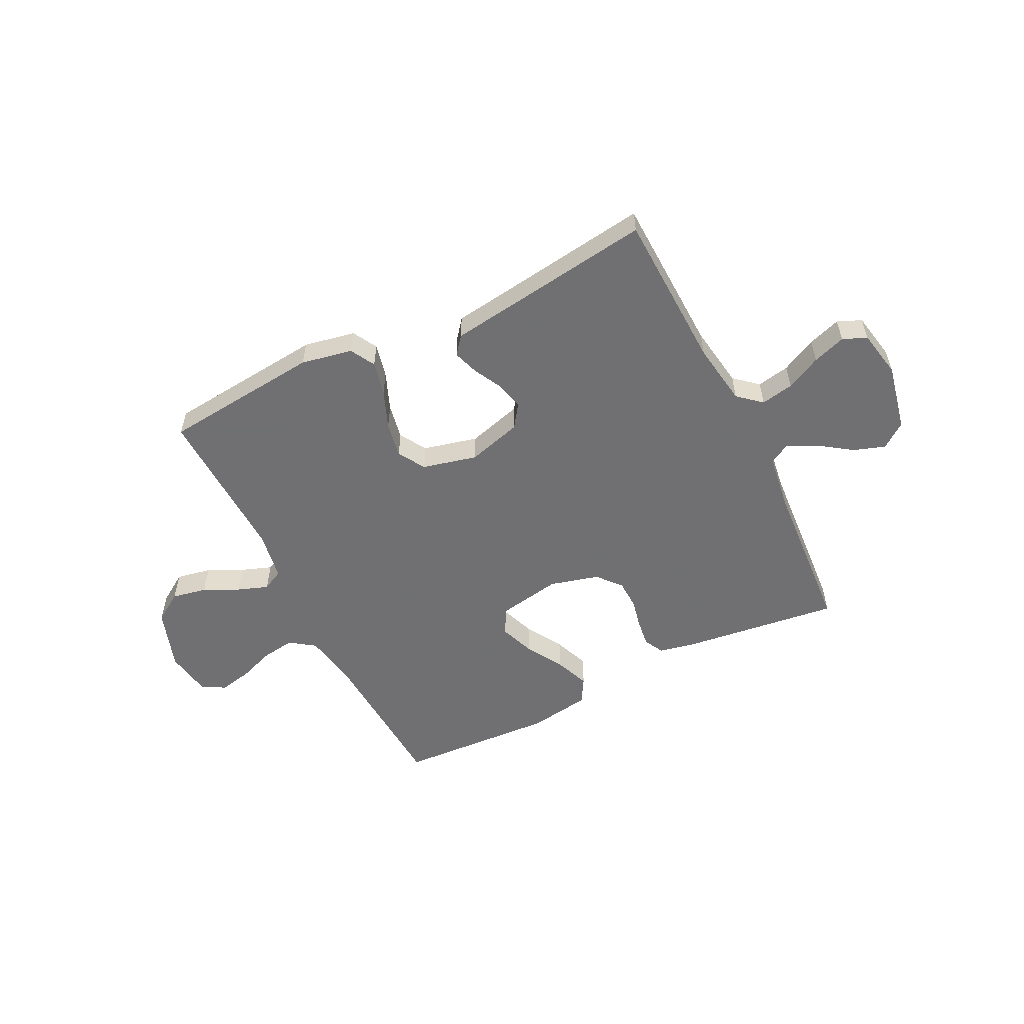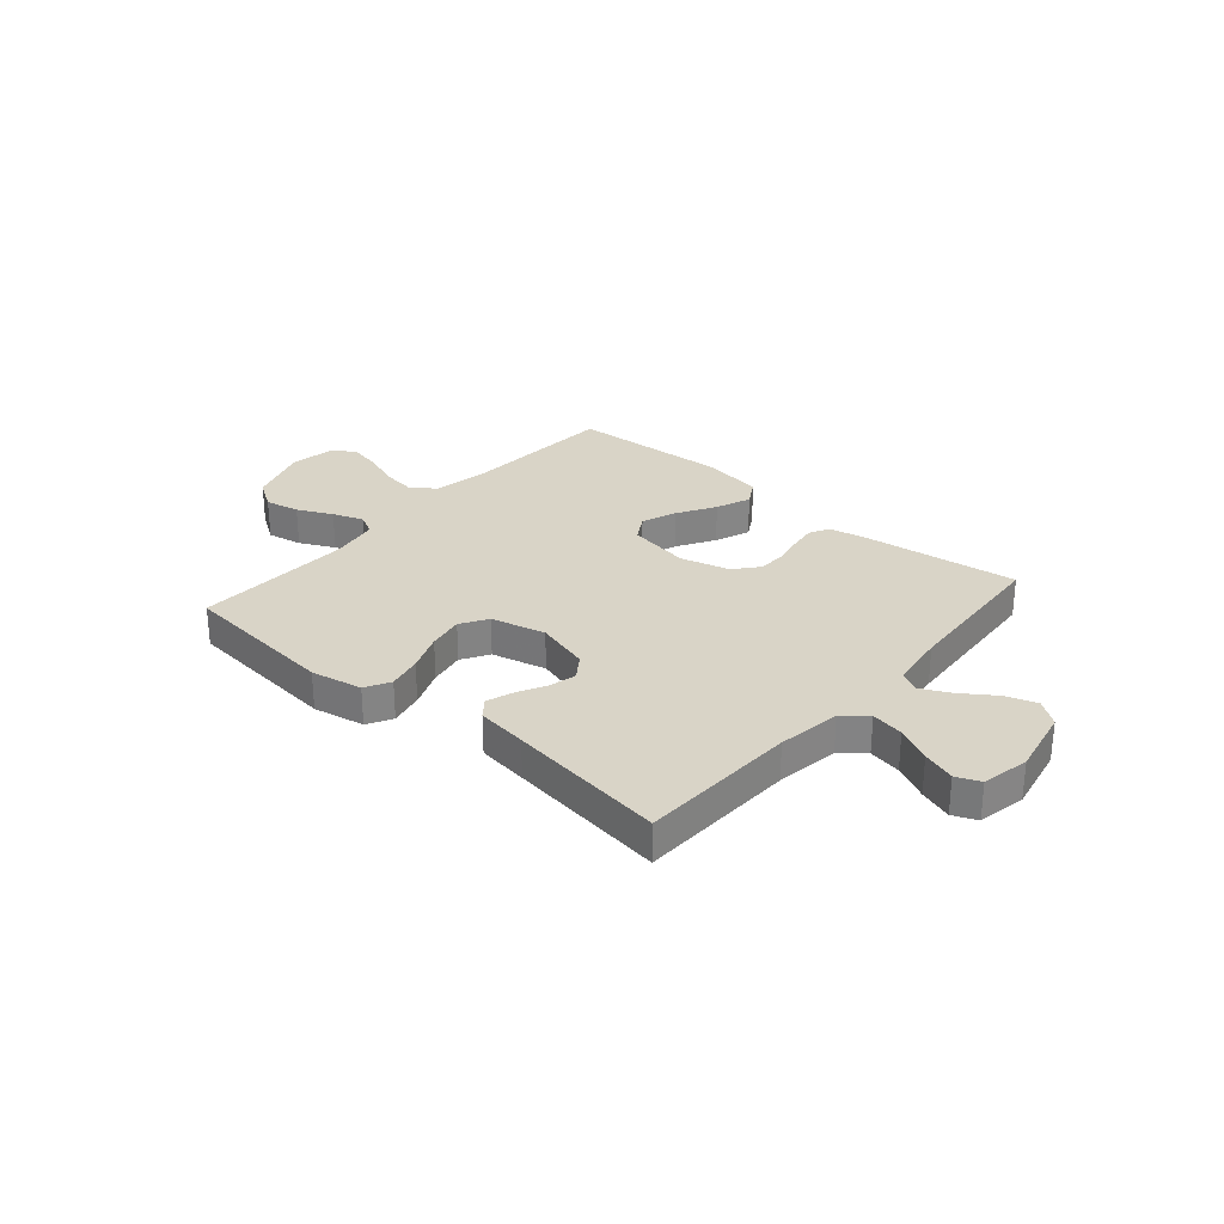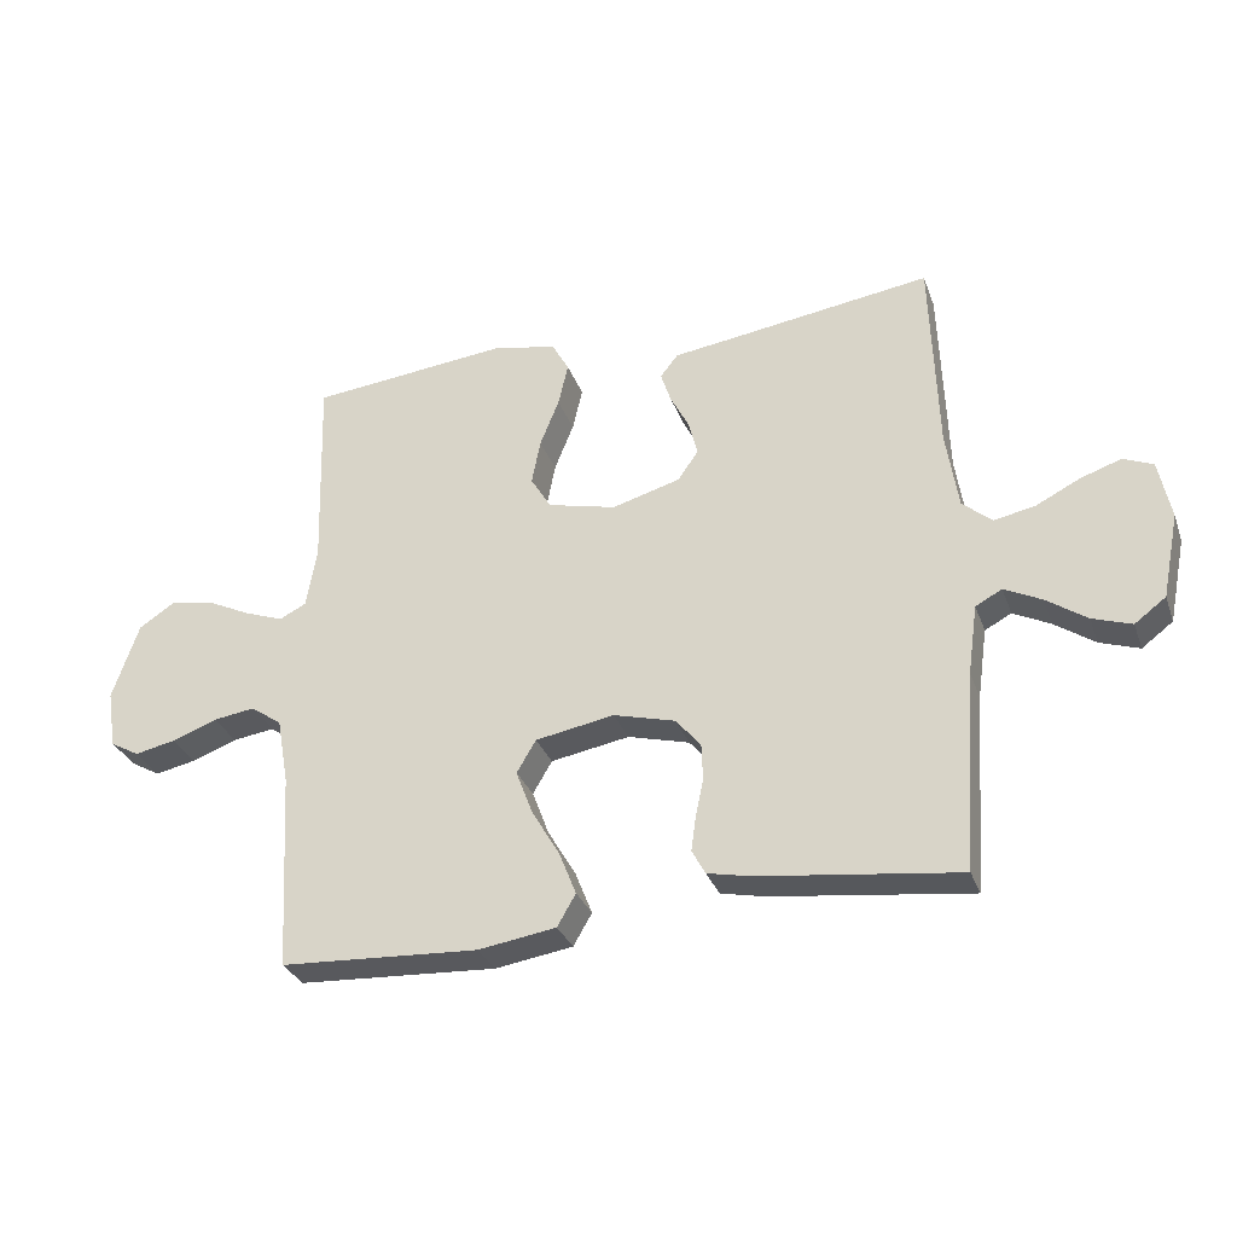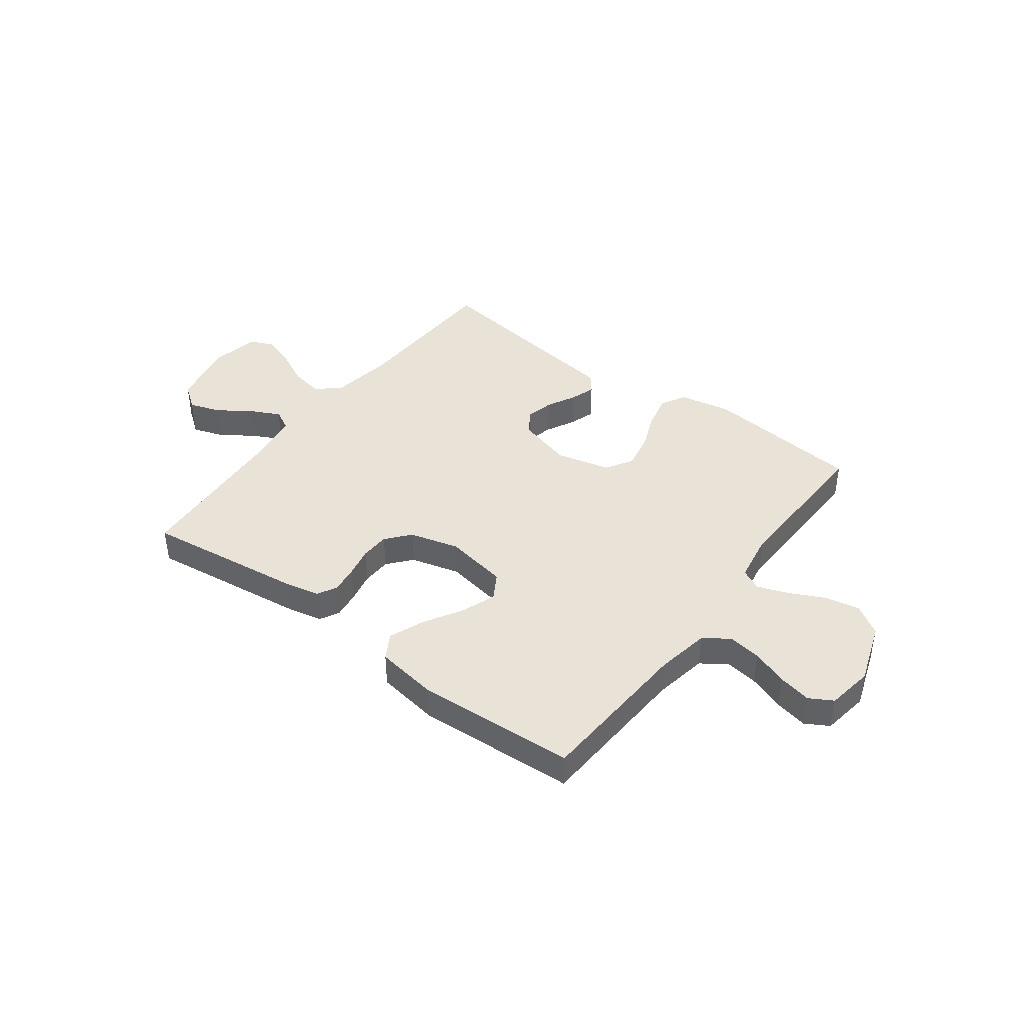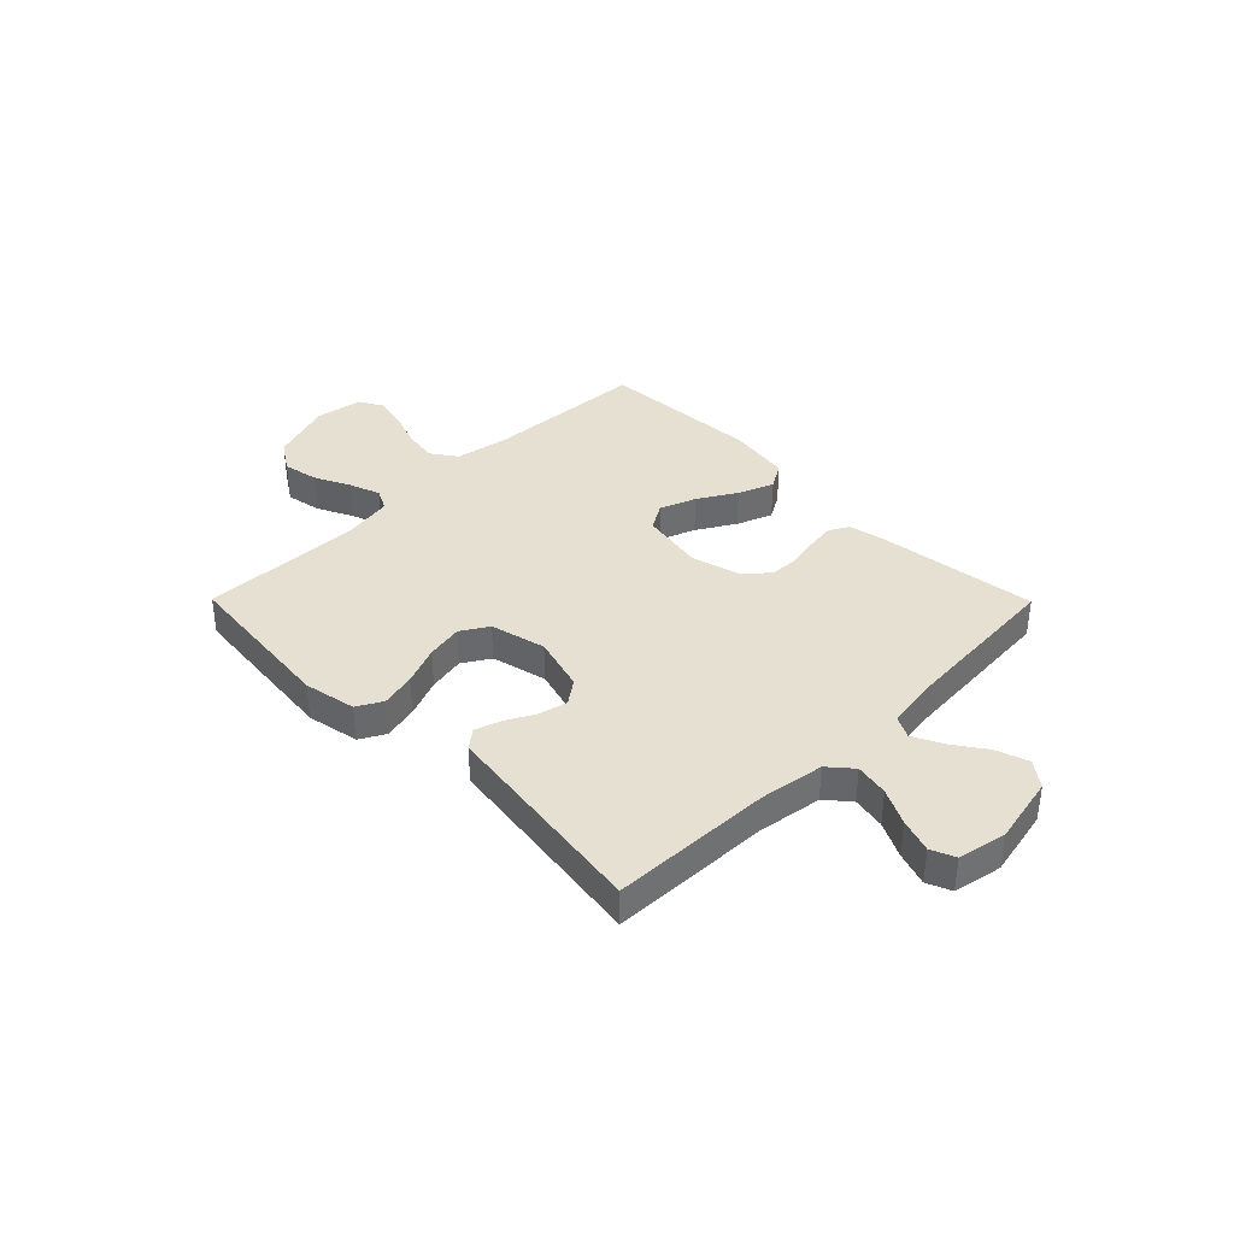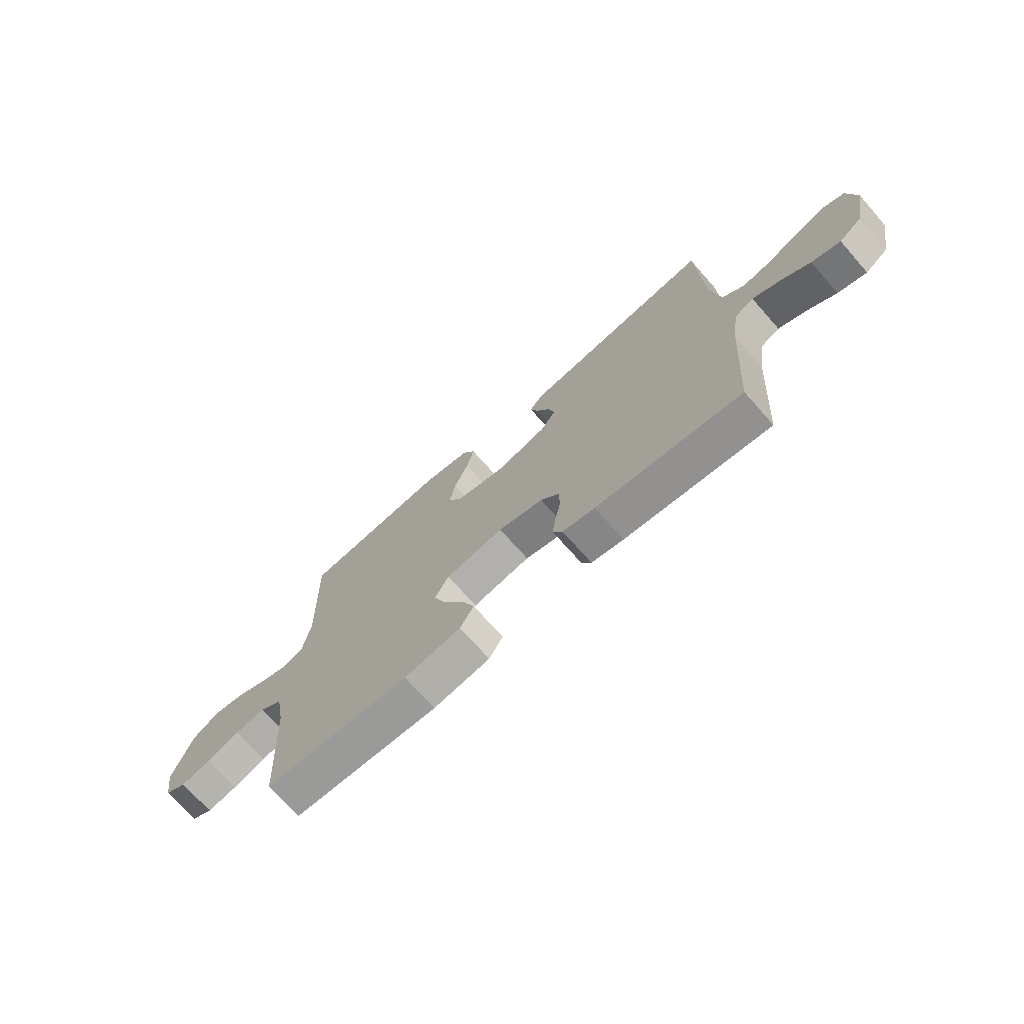
<metadata>
{"format":"obj","ext":"obj","renderer":"f3d","projection":"perspective","resolution":1024,"background":"white","views":[{"elev":-55.0,"azim":26.5,"up":"+Y"},{"elev":28.8,"azim":40.8,"up":"+Y"},{"elev":-30.8,"azim":18.2,"up":"+Z"},{"elev":41.6,"azim":-143.2,"up":"+Y"},{"elev":37.6,"azim":45.3,"up":"+Y"},{"elev":-71.7,"azim":41.5,"up":"+Z"}]}
</metadata>
<code>
v -0.5 0.07 0.5
v -0.2 0.07 0.53
v -0.103 0.07 0.511
v -0.077 0.07 0.464
v -0.092 0.07 0.399
v -0.121 0.07 0.327
v -0.134 0.07 0.259
v -0.103 0.07 0.208
v 0 0.07 0.183
v 0.103 0.07 0.212
v 0.134 0.07 0.256
v 0.121 0.07 0.309
v 0.093 0.07 0.363
v 0.077 0.07 0.411
v 0.104 0.07 0.445
v 0.2 0.07 0.458
v 0.5 0.07 0.5
v 0.51 0.07 0.2
v 0.528 0.07 0.081
v 0.572 0.07 0.043
v 0.634 0.07 0.055
v 0.7 0.07 0.088
v 0.762 0.07 0.109
v 0.807 0.07 0.09
v 0.825 0.07 0
v 0.799 0.07 -0.128
v 0.752 0.07 -0.163
v 0.693 0.07 -0.143
v 0.632 0.07 -0.101
v 0.576 0.07 -0.073
v 0.536 0.07 -0.094
v 0.521 0.07 -0.2
v 0.5 0.07 -0.5
v 0.2 0.07 -0.462
v 0.134 0.07 -0.448
v 0.114 0.07 -0.411
v 0.121 0.07 -0.359
v 0.133 0.07 -0.302
v 0.131 0.07 -0.247
v 0.093 0.07 -0.202
v 0 0.07 -0.177
v -0.119 0.07 -0.198
v -0.148 0.07 -0.247
v -0.123 0.07 -0.314
v -0.081 0.07 -0.385
v -0.055 0.07 -0.451
v -0.083 0.07 -0.499
v -0.2 0.07 -0.517
v -0.5 0.07 -0.5
v -0.517 0.07 -0.2
v -0.535 0.07 -0.099
v -0.582 0.07 -0.066
v -0.645 0.07 -0.075
v -0.713 0.07 -0.1
v -0.775 0.07 -0.113
v -0.819 0.07 -0.088
v -0.833 0.07 0
v -0.793 0.07 0.117
v -0.737 0.07 0.153
v -0.671 0.07 0.14
v -0.605 0.07 0.108
v -0.547 0.07 0.087
v -0.507 0.07 0.107
v -0.491 0.07 0.2
v -0.5 0 0.5
v -0.2 0 0.53
v -0.103 0 0.511
v -0.077 0 0.464
v -0.092 0 0.399
v -0.121 0 0.327
v -0.134 0 0.259
v -0.103 0 0.208
v 0 0 0.183
v 0.103 0 0.212
v 0.134 0 0.256
v 0.121 0 0.309
v 0.093 0 0.363
v 0.077 0 0.411
v 0.104 0 0.445
v 0.2 0 0.458
v 0.5 0 0.5
v 0.51 0 0.2
v 0.528 0 0.081
v 0.572 0 0.043
v 0.634 0 0.055
v 0.7 0 0.088
v 0.762 0 0.109
v 0.807 0 0.09
v 0.825 0 0
v 0.799 0 -0.128
v 0.752 0 -0.163
v 0.693 0 -0.143
v 0.632 0 -0.101
v 0.576 0 -0.073
v 0.536 0 -0.094
v 0.521 0 -0.2
v 0.5 0 -0.5
v 0.2 0 -0.462
v 0.134 0 -0.448
v 0.114 0 -0.411
v 0.121 0 -0.359
v 0.133 0 -0.302
v 0.131 0 -0.247
v 0.093 0 -0.202
v 0 0 -0.177
v -0.119 0 -0.198
v -0.148 0 -0.247
v -0.123 0 -0.314
v -0.081 0 -0.385
v -0.055 0 -0.451
v -0.083 0 -0.499
v -0.2 0 -0.517
v -0.5 0 -0.5
v -0.517 0 -0.2
v -0.535 0 -0.099
v -0.582 0 -0.066
v -0.645 0 -0.075
v -0.713 0 -0.1
v -0.775 0 -0.113
v -0.819 0 -0.088
v -0.833 0 0
v -0.793 0 0.117
v -0.737 0 0.153
v -0.671 0 0.14
v -0.605 0 0.108
v -0.547 0 0.087
v -0.507 0 0.107
v -0.491 0 0.2
f 59 60 61
f 58 59 61
f 57 58 61
f 56 57 61
f 55 56 61
f 54 55 61
f 53 54 61
f 52 53 61 62
f 51 52 62 63
f 48 49 50
f 47 48 50
f 46 47 50
f 45 46 50
f 44 45 50
f 51 63 64
f 50 51 64
f 44 50 64
f 43 44 64
f 36 37 38
f 35 36 38
f 34 35 38
f 33 34 38
f 32 33 38
f 31 32 38 39
f 30 31 39 40
f 27 28 29
f 26 27 29
f 25 26 29
f 24 25 29
f 23 24 29
f 22 23 29
f 21 22 29
f 20 21 29 30
f 30 40 41
f 20 30 41
f 19 20 41
f 16 17 18
f 16 18 19
f 15 16 19
f 14 15 19
f 13 14 19
f 12 13 19
f 4 5 6
f 3 4 6
f 2 3 6
f 1 2 6
f 64 1 6
f 64 6 7
f 64 7 8
f 43 64 8
f 42 43 8
f 41 42 8 9
f 19 41 9 10
f 11 12 19
f 10 11 19
f 125 124 123
f 125 123 122
f 125 122 121
f 125 121 120
f 125 120 119
f 125 119 118
f 125 118 117
f 126 125 117 116
f 127 126 116 115
f 114 113 112
f 114 112 111
f 114 111 110
f 114 110 109
f 114 109 108
f 128 127 115
f 128 115 114
f 128 114 108
f 128 108 107
f 102 101 100
f 102 100 99
f 102 99 98
f 102 98 97
f 102 97 96
f 103 102 96 95
f 104 103 95 94
f 93 92 91
f 93 91 90
f 93 90 89
f 93 89 88
f 93 88 87
f 93 87 86
f 93 86 85
f 94 93 85 84
f 105 104 94
f 105 94 84
f 105 84 83
f 82 81 80
f 83 82 80
f 83 80 79
f 83 79 78
f 83 78 77
f 83 77 76
f 70 69 68
f 70 68 67
f 70 67 66
f 70 66 65
f 70 65 128
f 71 70 128
f 72 71 128
f 72 128 107
f 72 107 106
f 73 72 106 105
f 74 73 105 83
f 83 76 75
f 83 75 74
f 1 65 66 2
f 2 66 67 3
f 3 67 68 4
f 4 68 69 5
f 5 69 70 6
f 6 70 71 7
f 7 71 72 8
f 8 72 73 9
f 9 73 74 10
f 10 74 75 11
f 11 75 76 12
f 12 76 77 13
f 13 77 78 14
f 14 78 79 15
f 15 79 80 16
f 16 80 81 17
f 17 81 82 18
f 18 82 83 19
f 19 83 84 20
f 20 84 85 21
f 21 85 86 22
f 22 86 87 23
f 23 87 88 24
f 24 88 89 25
f 25 89 90 26
f 26 90 91 27
f 27 91 92 28
f 28 92 93 29
f 29 93 94 30
f 30 94 95 31
f 31 95 96 32
f 32 96 97 33
f 33 97 98 34
f 34 98 99 35
f 35 99 100 36
f 36 100 101 37
f 37 101 102 38
f 38 102 103 39
f 39 103 104 40
f 40 104 105 41
f 41 105 106 42
f 42 106 107 43
f 43 107 108 44
f 44 108 109 45
f 45 109 110 46
f 46 110 111 47
f 47 111 112 48
f 48 112 113 49
f 49 113 114 50
f 50 114 115 51
f 51 115 116 52
f 52 116 117 53
f 53 117 118 54
f 54 118 119 55
f 55 119 120 56
f 56 120 121 57
f 57 121 122 58
f 58 122 123 59
f 59 123 124 60
f 60 124 125 61
f 61 125 126 62
f 62 126 127 63
f 63 127 128 64
f 64 128 65 1

</code>
